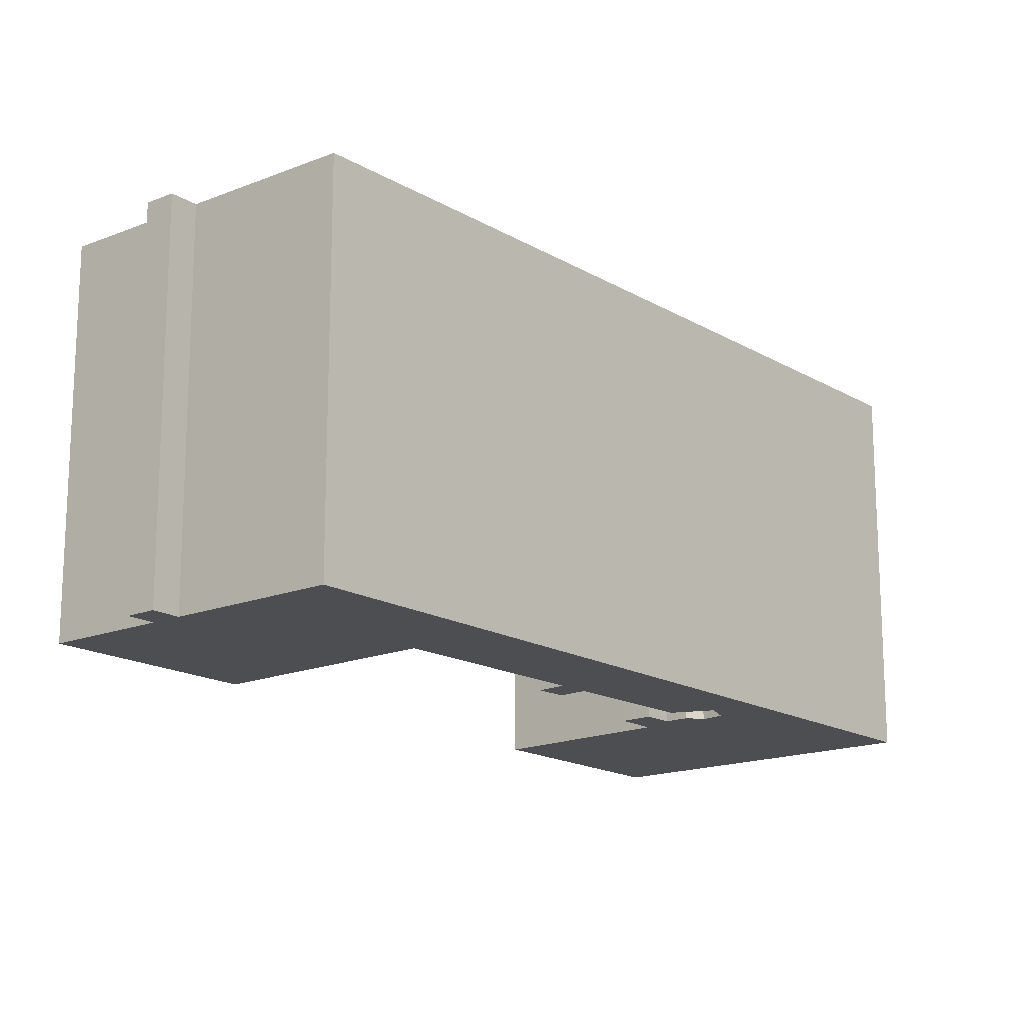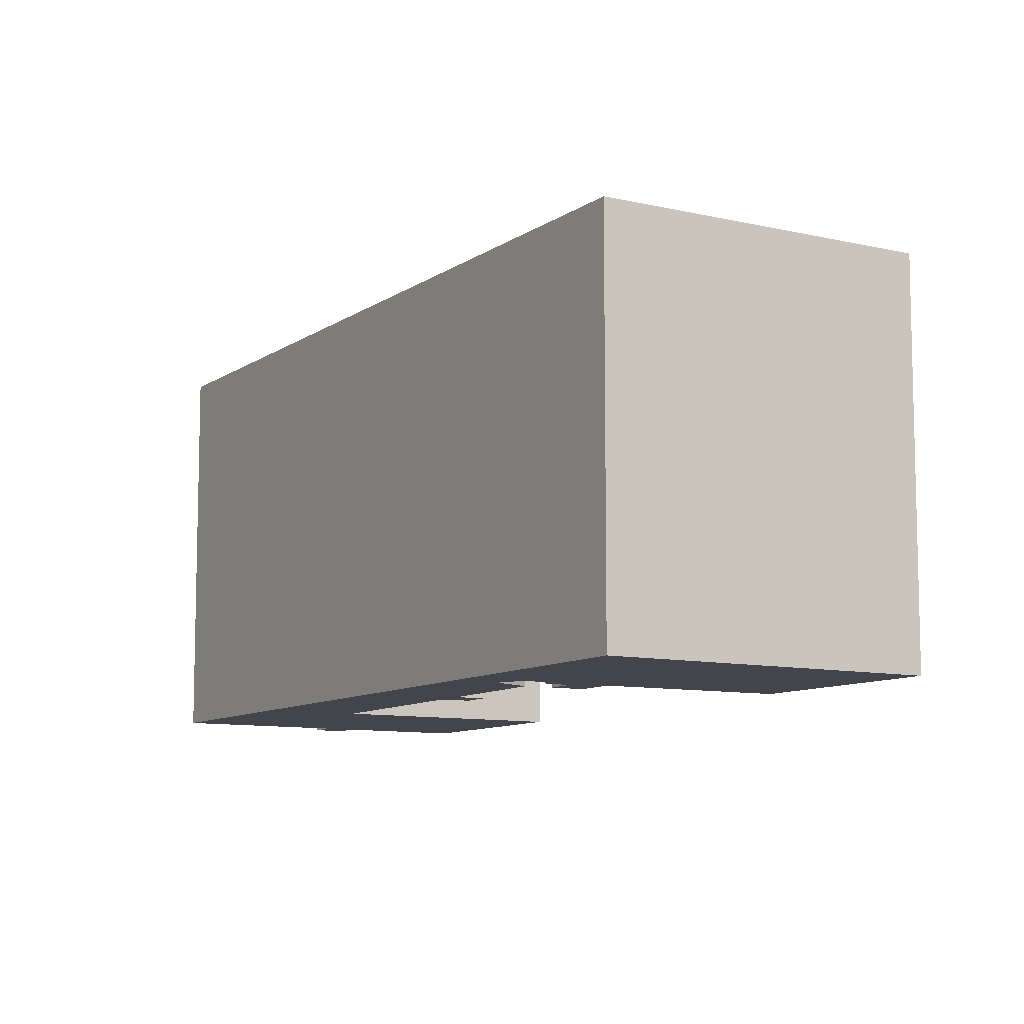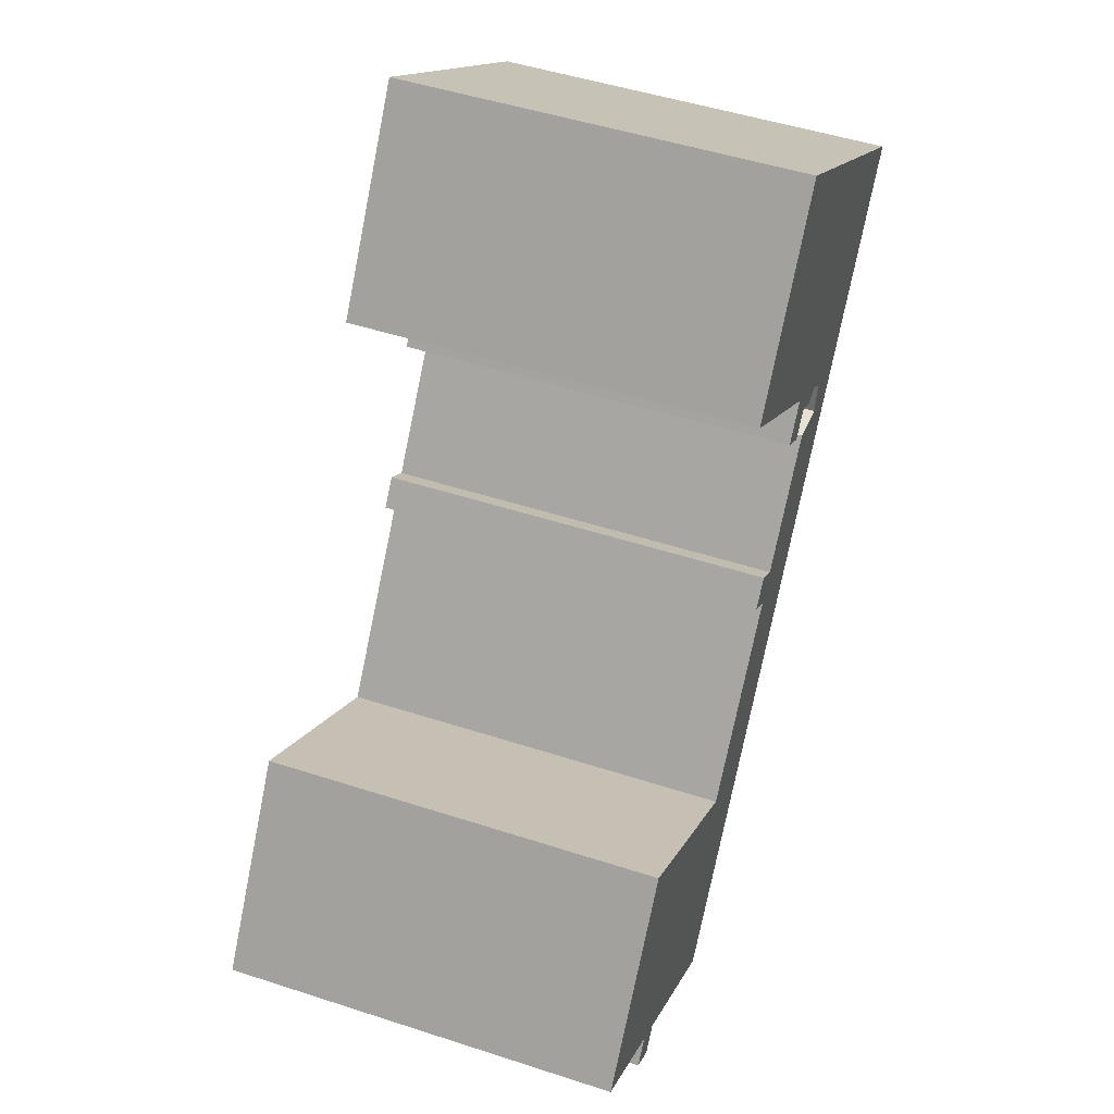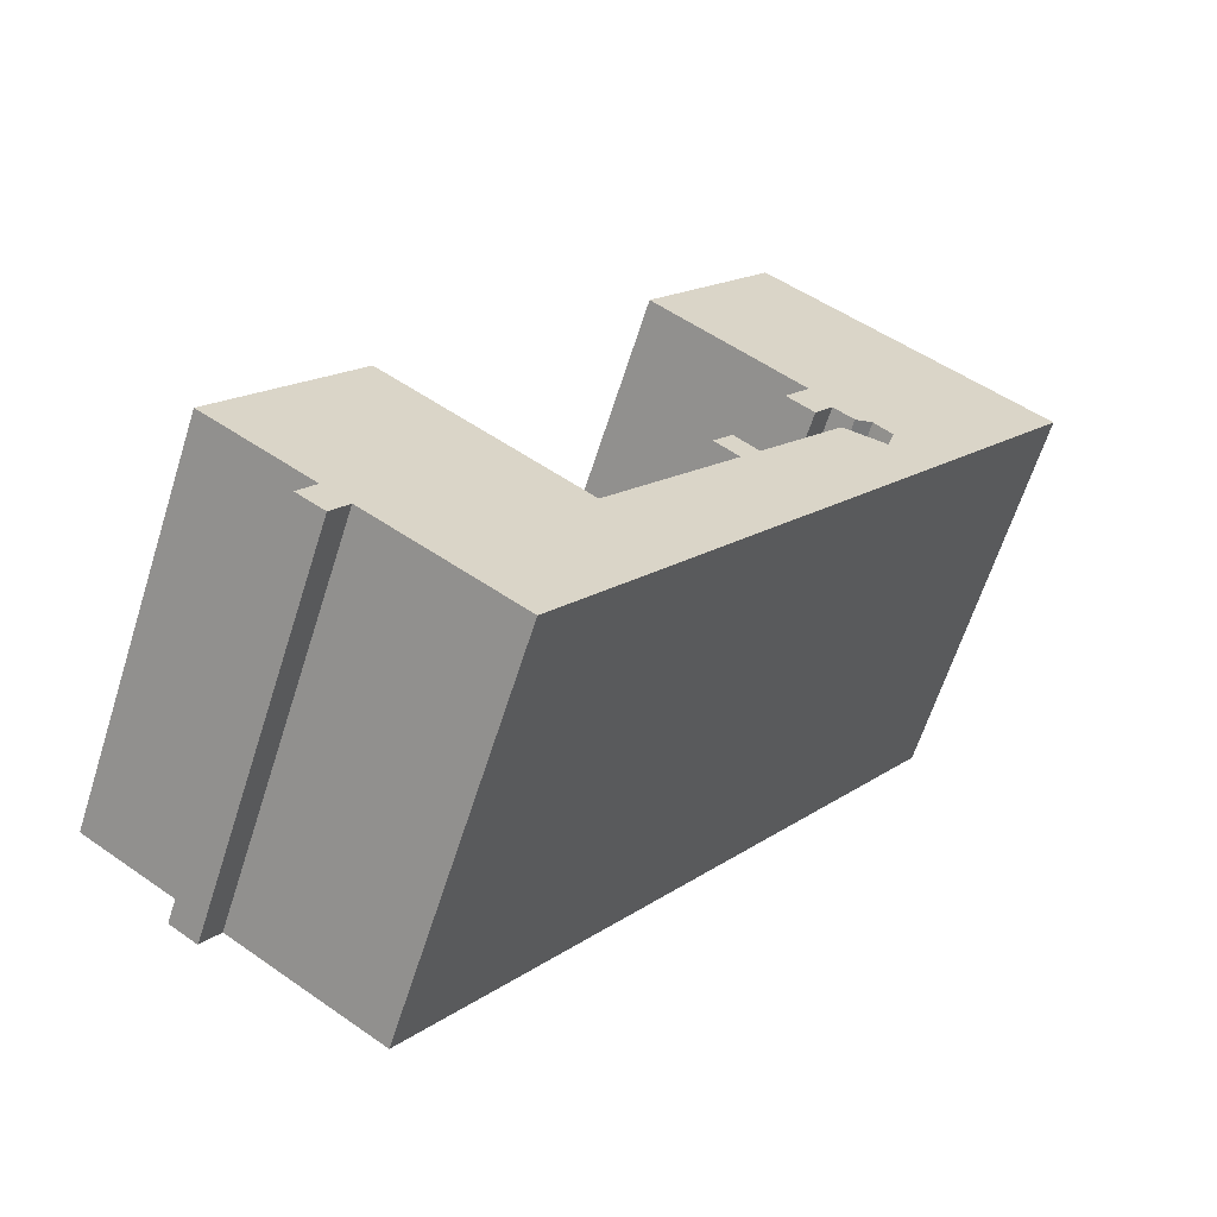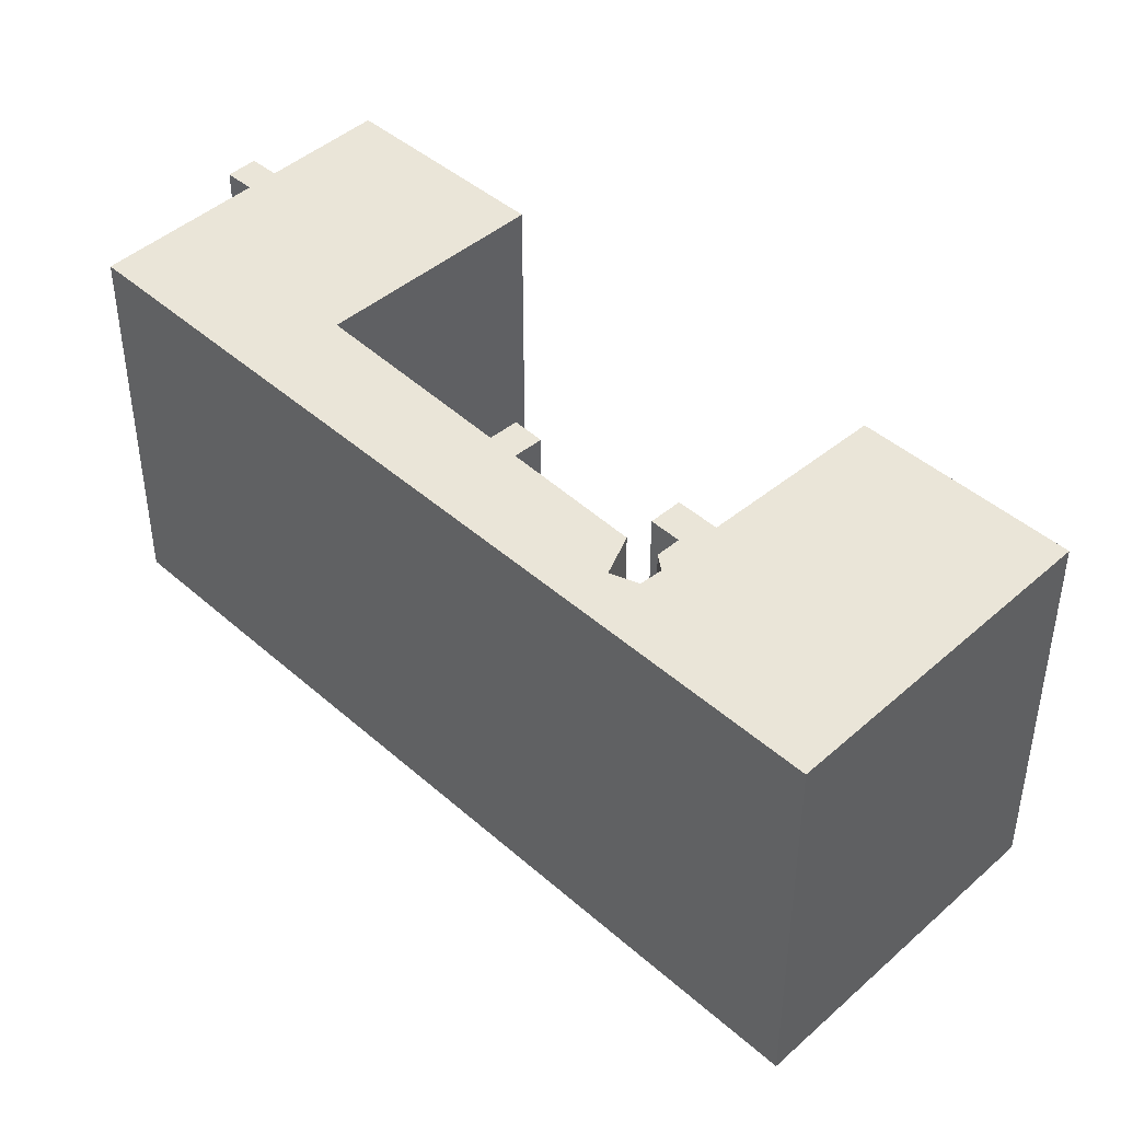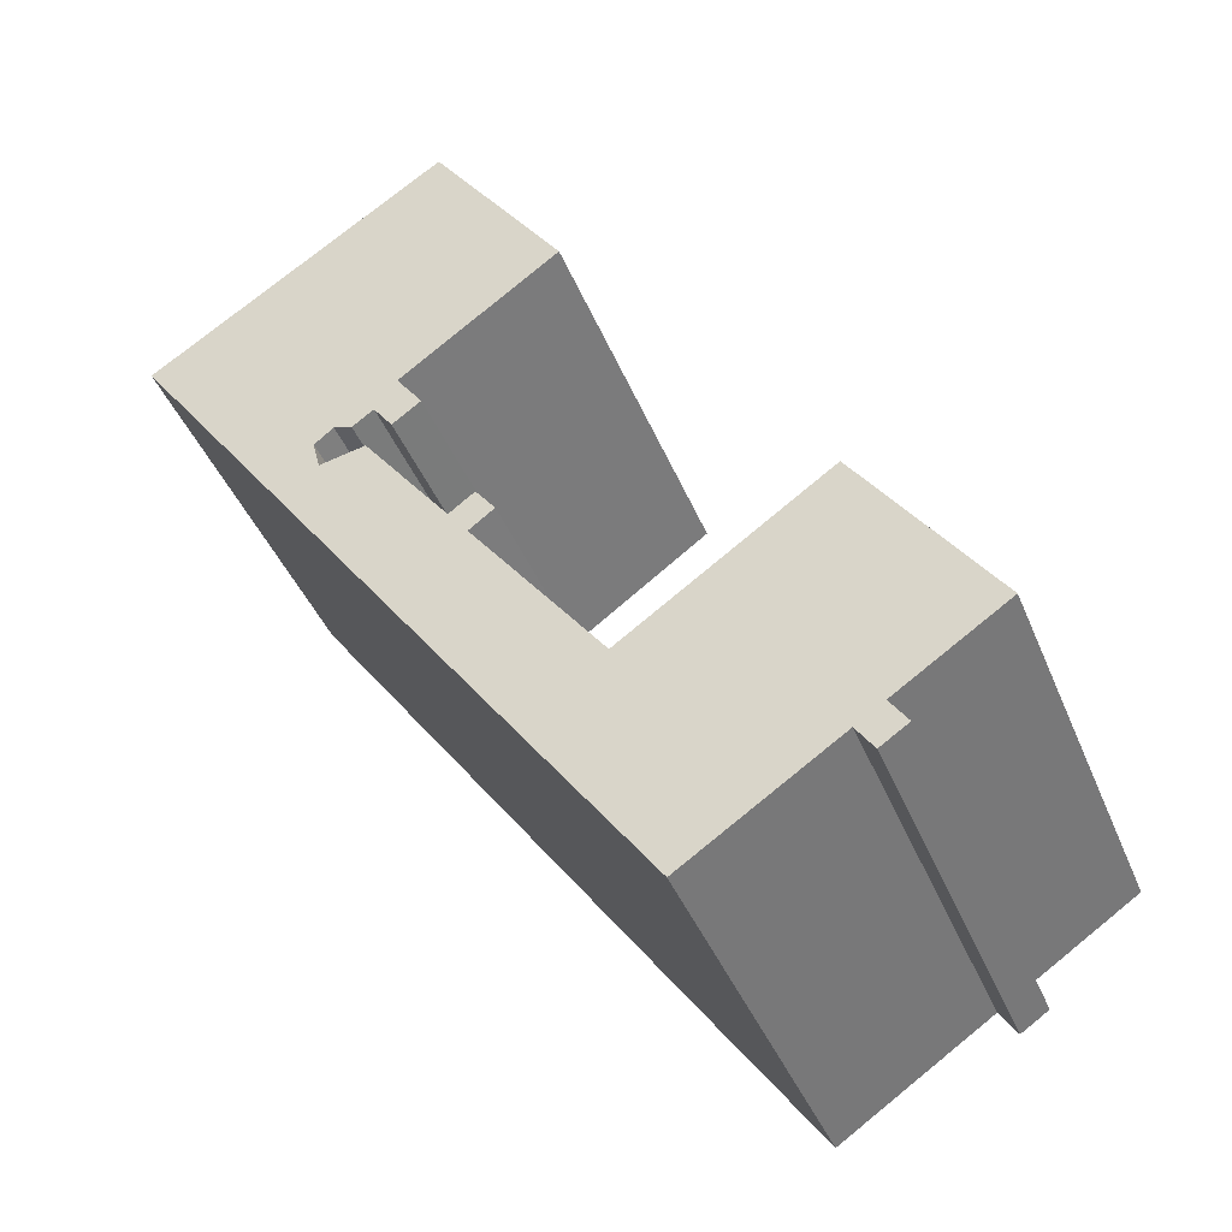
<metadata>
{"format":"obj","ext":"obj","renderer":"f3d","projection":"perspective","resolution":1024,"background":"white","views":[{"elev":-16.8,"azim":-174.7,"up":"+Y"},{"elev":-9.3,"azim":-65.3,"up":"+Y"},{"elev":48.7,"azim":110.0,"up":"+Z"},{"elev":-63.4,"azim":162.4,"up":"+Z"},{"elev":44.7,"azim":-79.4,"up":"+Y"},{"elev":-42.1,"azim":21.2,"up":"+Z"}]}
</metadata>
<code>
v  20.16 22 -16.81
v  17.73 22 -16.37
v  19.09 22 -15.36
v  38.89 22 -35.4
v  36.45 22 -34.98
v  37.95 22 -33.98
v  37.4 22 -36.39
v  43.82 22 -30.08
v  25.85 22 -27.38
v  36.79 22 -19.81
v  23.24 22 -33.08
v  28.36 22 -40.35
v  23.1 22 0.1844
v  9.692 22 6.389
v  16.01 22 10.55
v  7.722 22 5.09
v  0.00047 22 -0.0006963
v  6.902 22 -9.827
v  17.22 22 -4.048
v  15.14 22 -5.548
v  14.53 22 -5.988
v  11.2 22 -8.097
v  10.17 22 -8.927
v  7.6 22 -10.82
v  10.58 22 -10.52
v  7.977 22 -11.36
v  13.07 22 -10.05
v  18.8 22 -17.82
v  13.36 22 -7.62
v  15.94 22 -7.992
v  14.39 22 -9.082
v  12.2 22 -8.438
v  9.692 -3.912e-16 6.389
v  23.1 -1.133e-17 0.1851
v  16 -6.462e-16 10.55
v  7.721 -3.117e-16 5.09
v  0 0 0
v  6.901 6.017e-16 -9.826
v  17.22 2.478e-16 -4.047
v  15.14 3.397e-16 -5.548
v  14.53 3.666e-16 -5.987
v  11.2 4.958e-16 -8.097
v  10.17 5.466e-16 -8.926
v  7.599 6.625e-16 -10.82
v  10.58 6.443e-16 -10.52
v  7.976 6.953e-16 -11.36
v  23.24 2.025e-15 -33.08
v  13.07 6.155e-16 -10.05
v  17.73 1.002e-15 -16.37
v  18.79 1.091e-15 -17.82
v  20.16 1.029e-15 -16.81
v  25.85 1.677e-15 -27.38
v  19.09 9.404e-16 -15.36
v  43.82 1.842e-15 -30.08
v  36.79 1.213e-15 -19.81
v  37.95 2.081e-15 -33.98
v  28.36 2.471e-15 -40.35
v  36.45 2.142e-15 -34.98
v  38.89 2.167e-15 -35.4
v  37.39 2.228e-15 -36.39
v  12.2 5.166e-16 -8.437
v  13.36 4.665e-16 -7.619
v  15.94 4.893e-16 -7.991
v  14.39 5.561e-16 -9.081
g defaultobject
f 1 2 3
f 4 5 6
f 5 4 7
f 8 9 10
f 9 8 11
f 11 8 6
f 11 6 12
f 12 6 5
f 13 14 15
f 14 13 16
f 16 13 17
f 17 13 18
f 18 13 19
f 18 19 20
f 18 20 21
f 18 21 22
f 18 22 23
f 18 23 24
f 24 23 25
f 24 25 26
f 26 25 27
f 26 27 11
f 11 27 2
f 11 2 28
f 28 2 1
f 11 28 9
f 21 29 22
f 29 21 30
f 29 30 31
f 32 22 29
f 33 34 35
f 34 33 36
f 34 36 37
f 34 37 38
f 34 38 39
f 39 38 40
f 40 38 41
f 41 38 42
f 42 38 43
f 43 38 44
f 43 44 45
f 45 44 46
f 45 46 47
f 45 47 48
f 48 47 49
f 49 47 50
f 49 50 51
f 50 47 52
f 51 53 49
f 52 54 55
f 54 52 47
f 54 47 56
f 56 47 57
f 56 57 58
f 58 59 56
f 59 58 60
f 61 62 42
f 41 62 63
f 62 41 42
f 63 62 64
f 29 61 32
f 61 29 62
f 22 61 42
f 61 22 32
f 22 43 23
f 43 22 42
f 23 45 25
f 45 23 43
f 25 48 27
f 48 25 45
f 27 49 2
f 49 27 48
f 3 49 53
f 49 3 2
f 3 51 1
f 51 3 53
f 1 50 28
f 50 1 51
f 28 52 9
f 52 28 50
f 10 52 55
f 52 10 9
f 10 54 8
f 54 10 55
f 6 54 56
f 54 6 8
f 6 59 4
f 59 6 56
f 7 59 60
f 59 7 4
f 5 60 58
f 60 5 7
f 12 58 57
f 58 12 5
f 11 57 47
f 57 11 12
f 26 47 46
f 47 26 11
f 24 46 44
f 46 24 26
f 18 44 38
f 44 18 24
f 17 38 37
f 38 17 18
f 17 36 16
f 36 17 37
f 16 33 14
f 33 16 36
f 14 35 15
f 35 14 33
f 15 34 13
f 34 15 35
f 13 39 19
f 39 13 34
f 19 40 20
f 40 19 39
f 20 41 21
f 41 20 40
f 21 63 30
f 63 21 41
f 30 64 31
f 64 30 63
f 29 64 62
f 64 29 31

</code>
